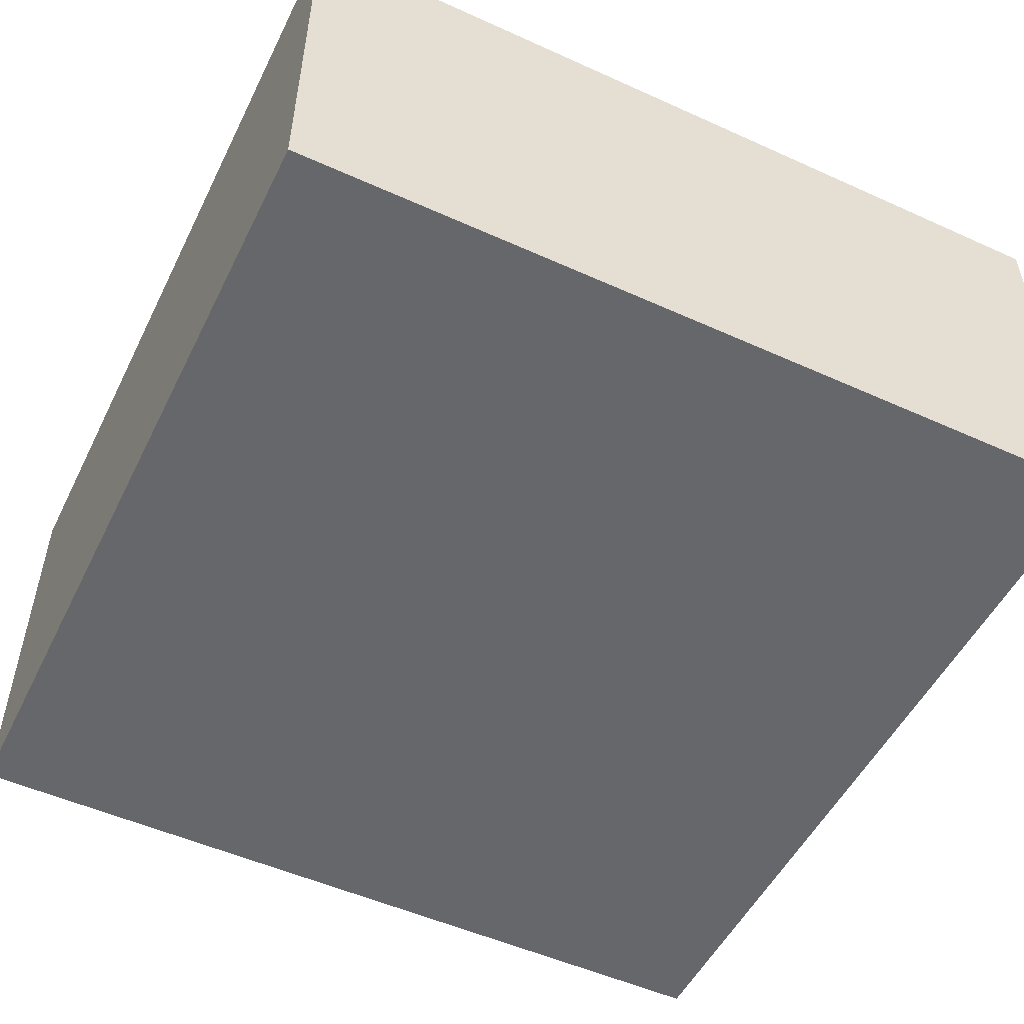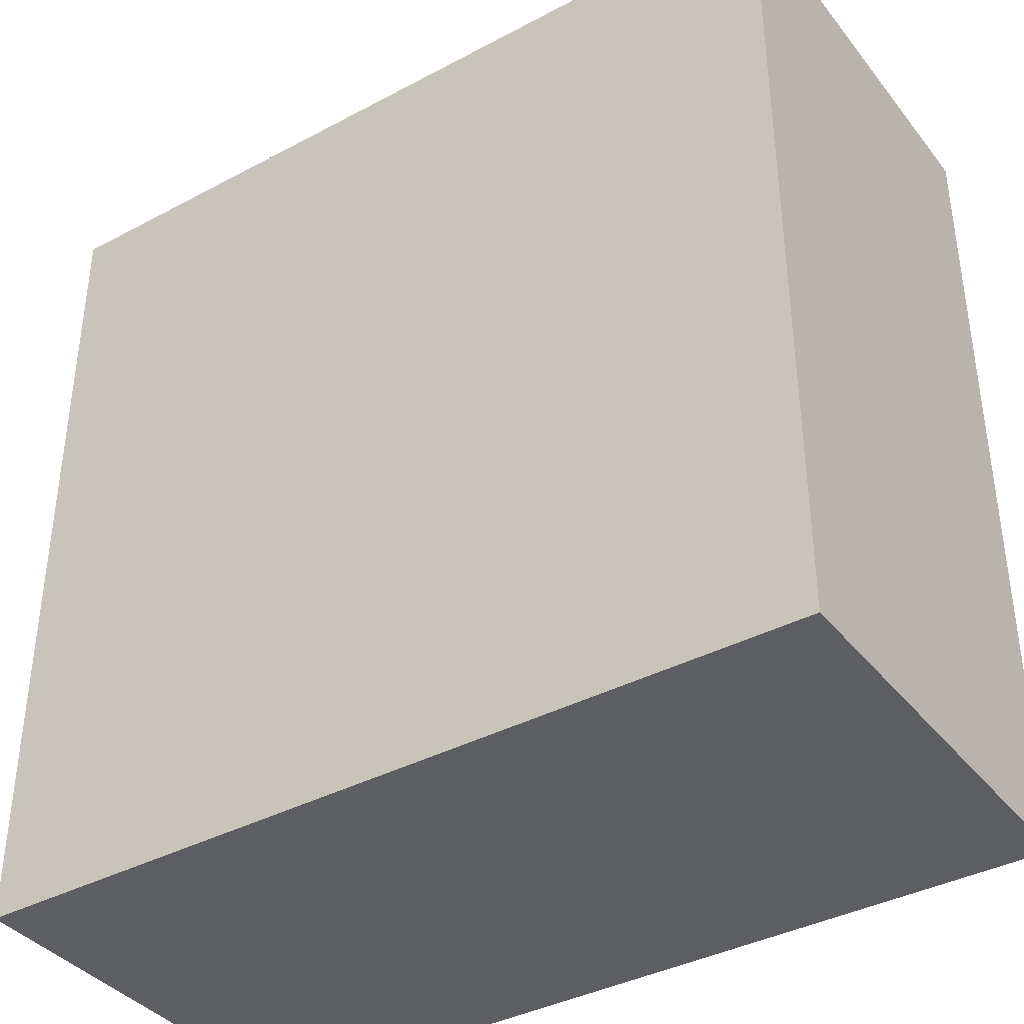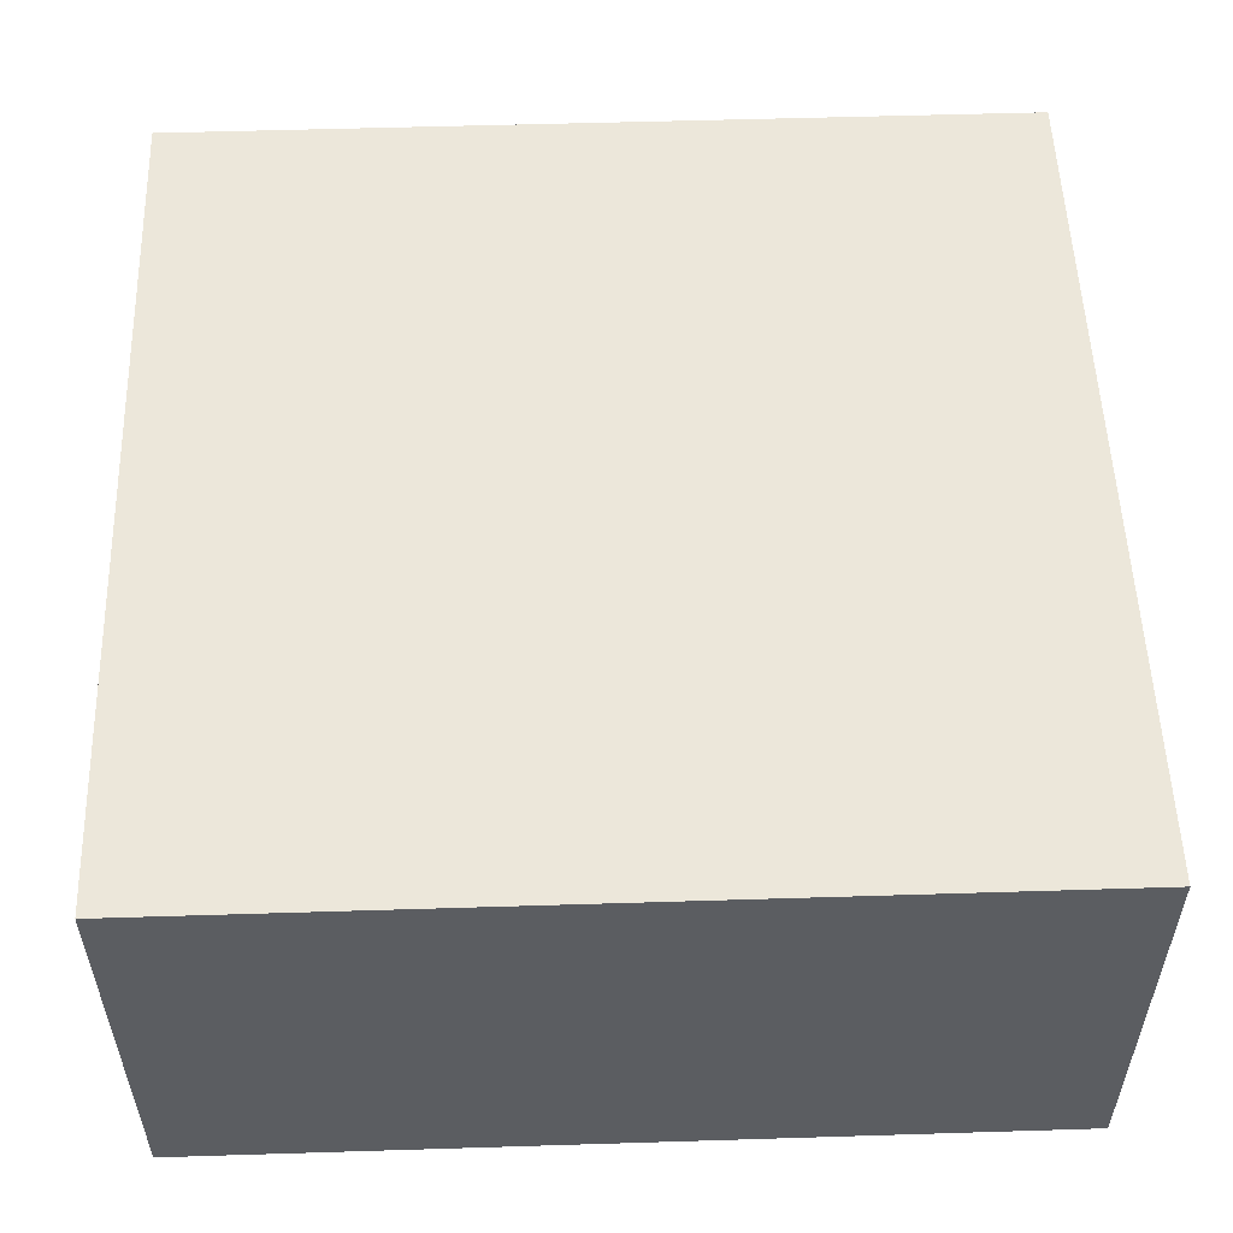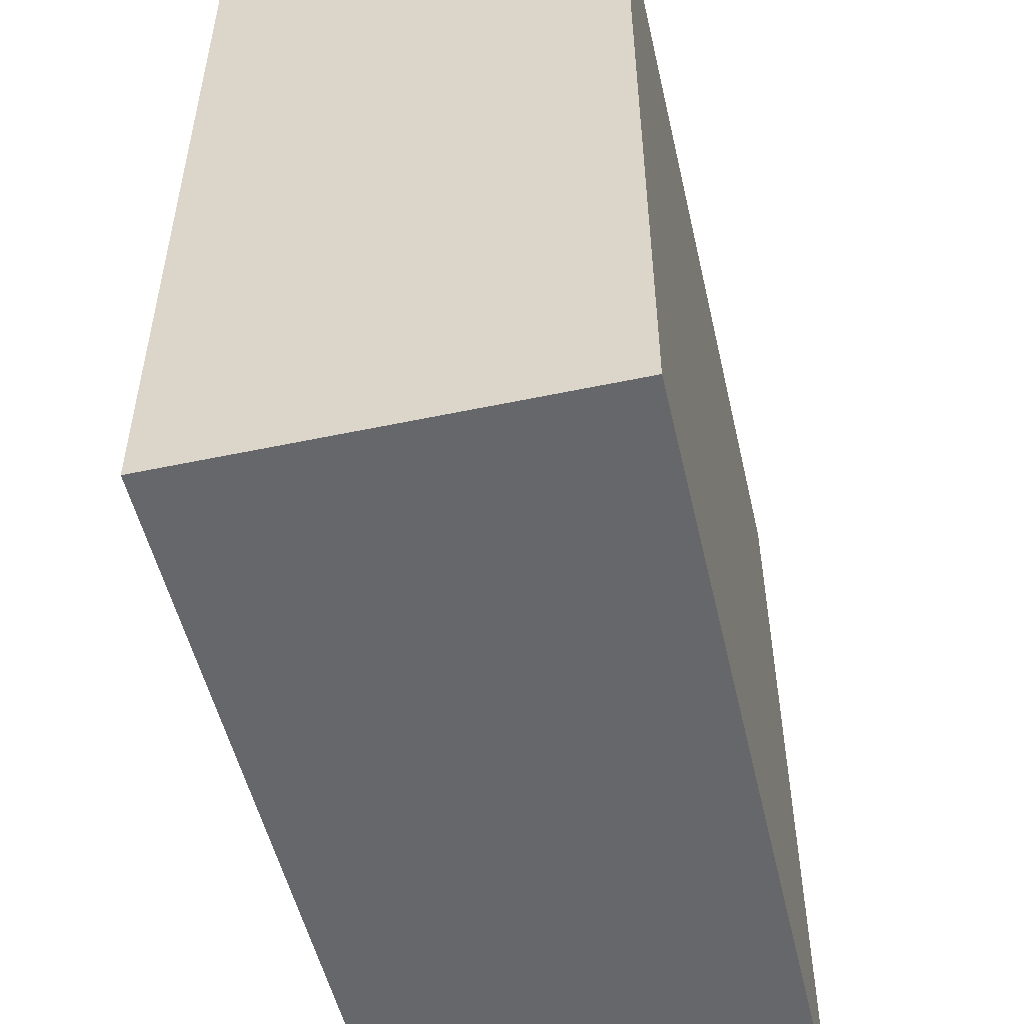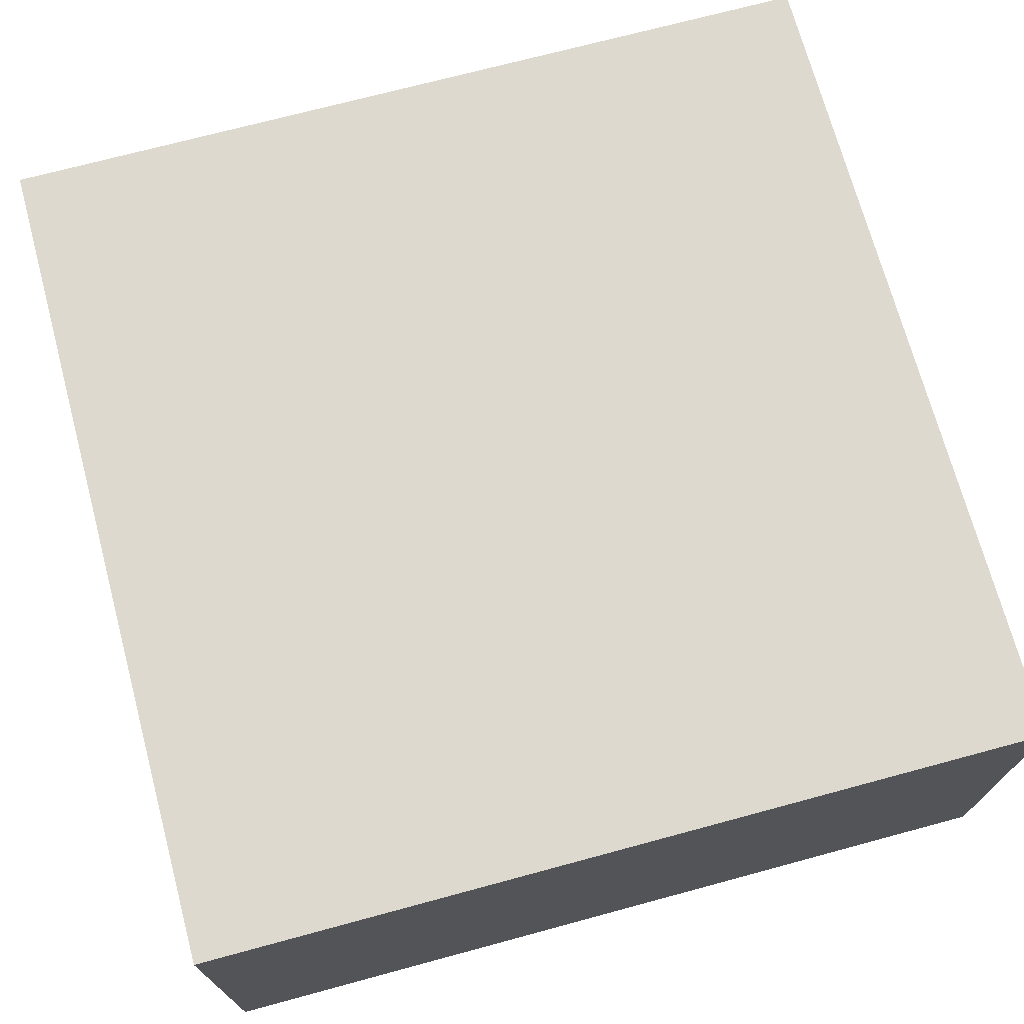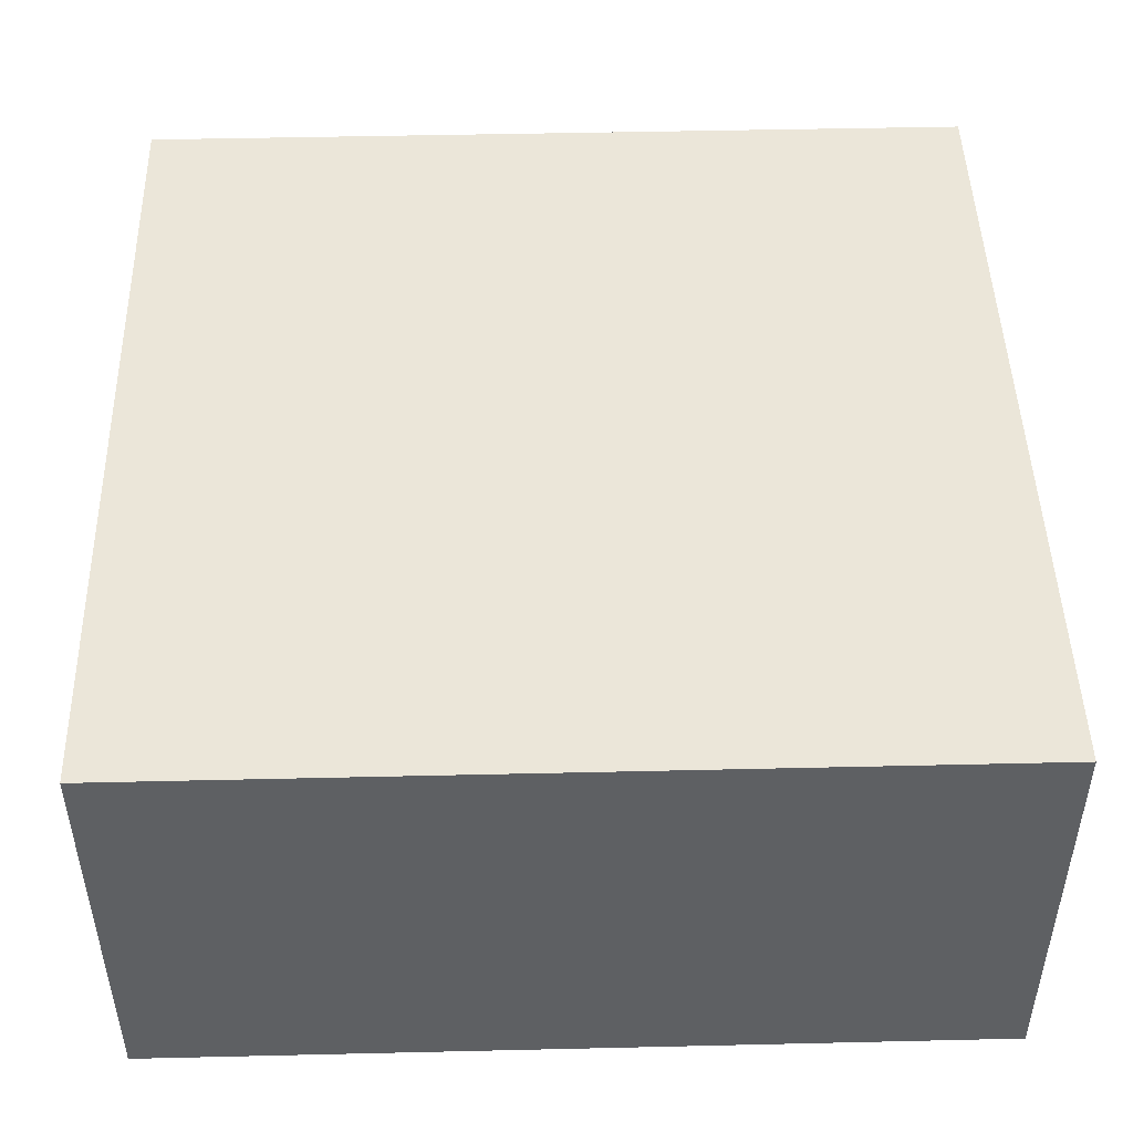
<metadata>
{"format":"obj","ext":"obj","renderer":"f3d","projection":"perspective","resolution":1024,"background":"white","views":[{"elev":-52.0,"azim":64.0,"up":"+Z"},{"elev":-38.4,"azim":-146.1,"up":"+Y"},{"elev":53.9,"azim":-91.9,"up":"+Z"},{"elev":-52.1,"azim":102.9,"up":"+Y"},{"elev":71.5,"azim":164.9,"up":"+Z"},{"elev":47.4,"azim":178.5,"up":"+Z"}]}
</metadata>
<code>
o Simple3
g Simple3
v -184.3 -2.825 -31.18
v -185.3 -2.825 -31.18
v -184.3 -1.825 -31.18
v -185.3 -1.825 -31.18
v -185.3 -2.825 -32.18
v -185.3 -1.825 -32.18
v -184.3 -2.825 -32.18
v -184.3 -1.825 -32.18
v -183.3 -2.825 -32.18
v -183.3 -2.825 -31.18
v -183.3 -1.825 -32.18
v -183.3 -1.825 -31.18
v -184.3 -0.8249 -31.18
v -185.3 -0.8249 -31.18
v -184.3 -0.8249 -32.18
v -185.3 -0.8249 -32.18
v -183.3 -0.8249 -32.18
v -183.3 -0.8249 -31.18
f 3 4 2 1
f 4 6 5 2
f 6 8 7 5
f 11 12 10 9
f 15 16 14 13
f 1 2 5 7
f 13 14 4 3
f 17 18 12 11
f 14 16 6 4
f 16 15 8 6
f 17 11 8 15
f 12 18 13 3
f 18 17 15 13
f 9 10 1 7
f 11 9 7 8
f 10 12 3 1

</code>
